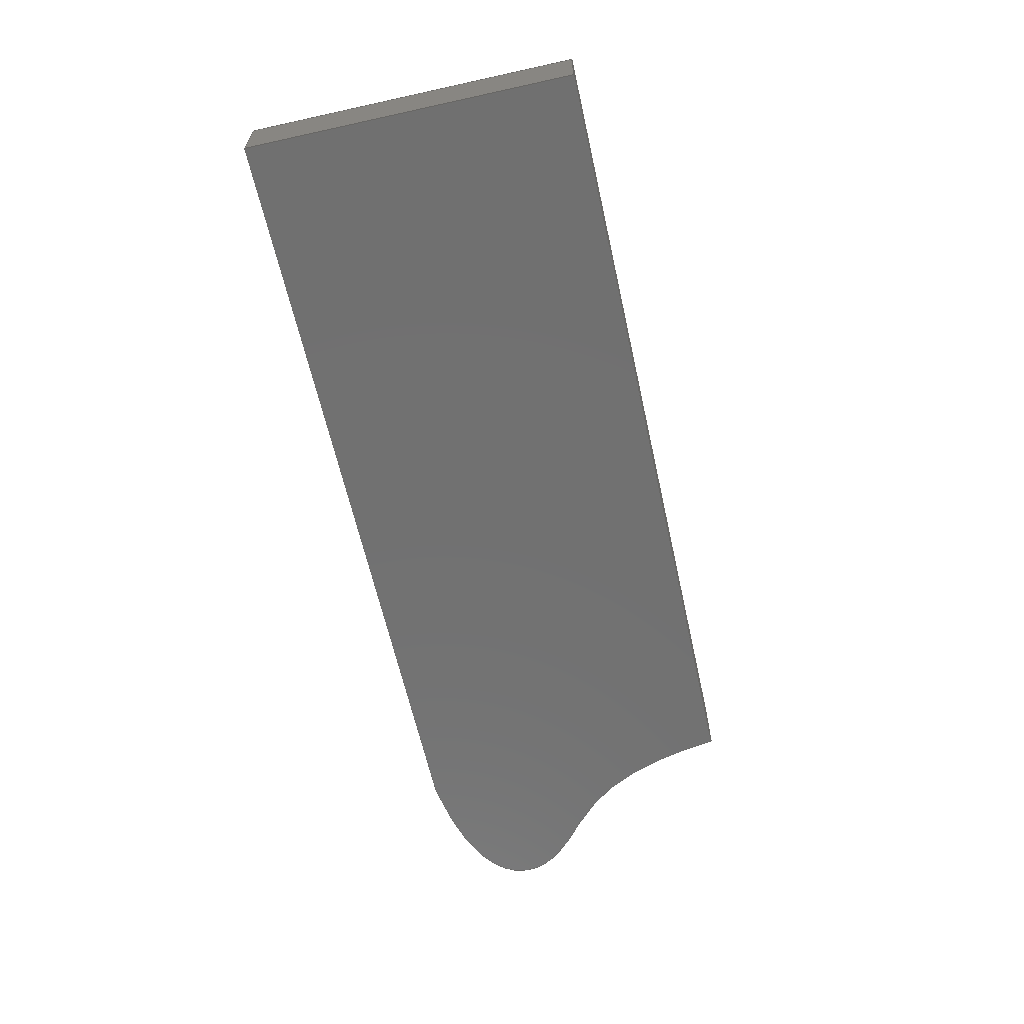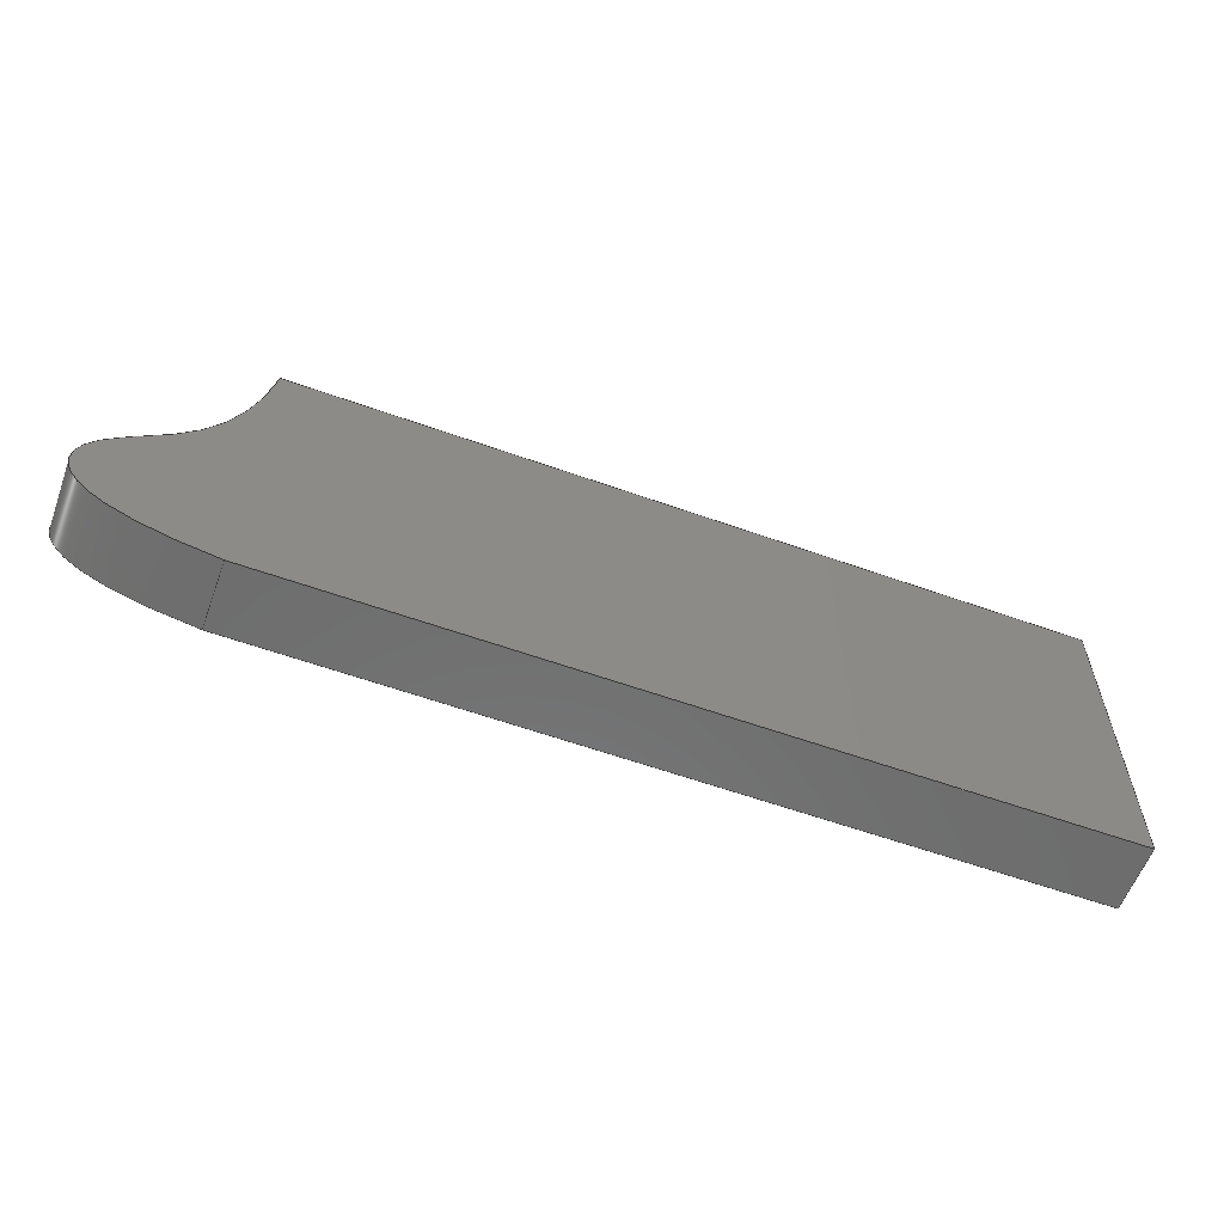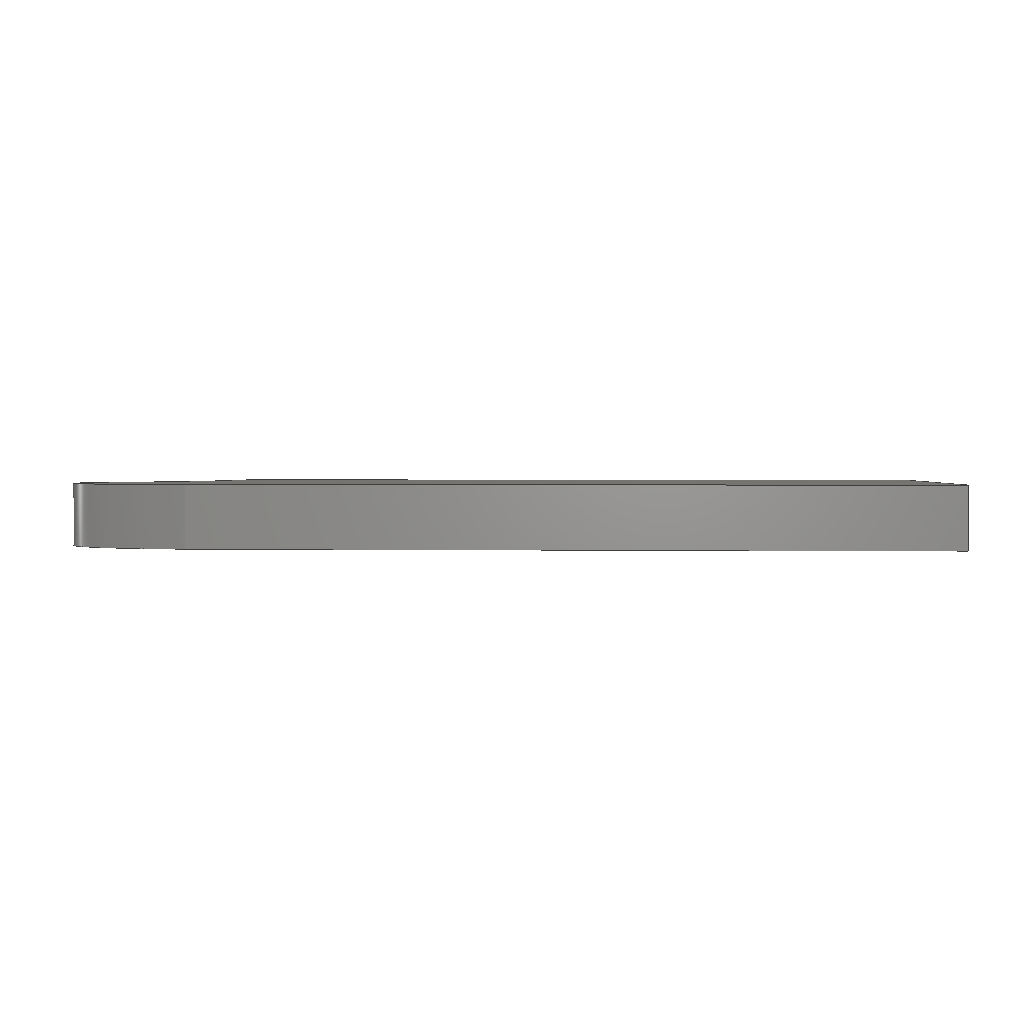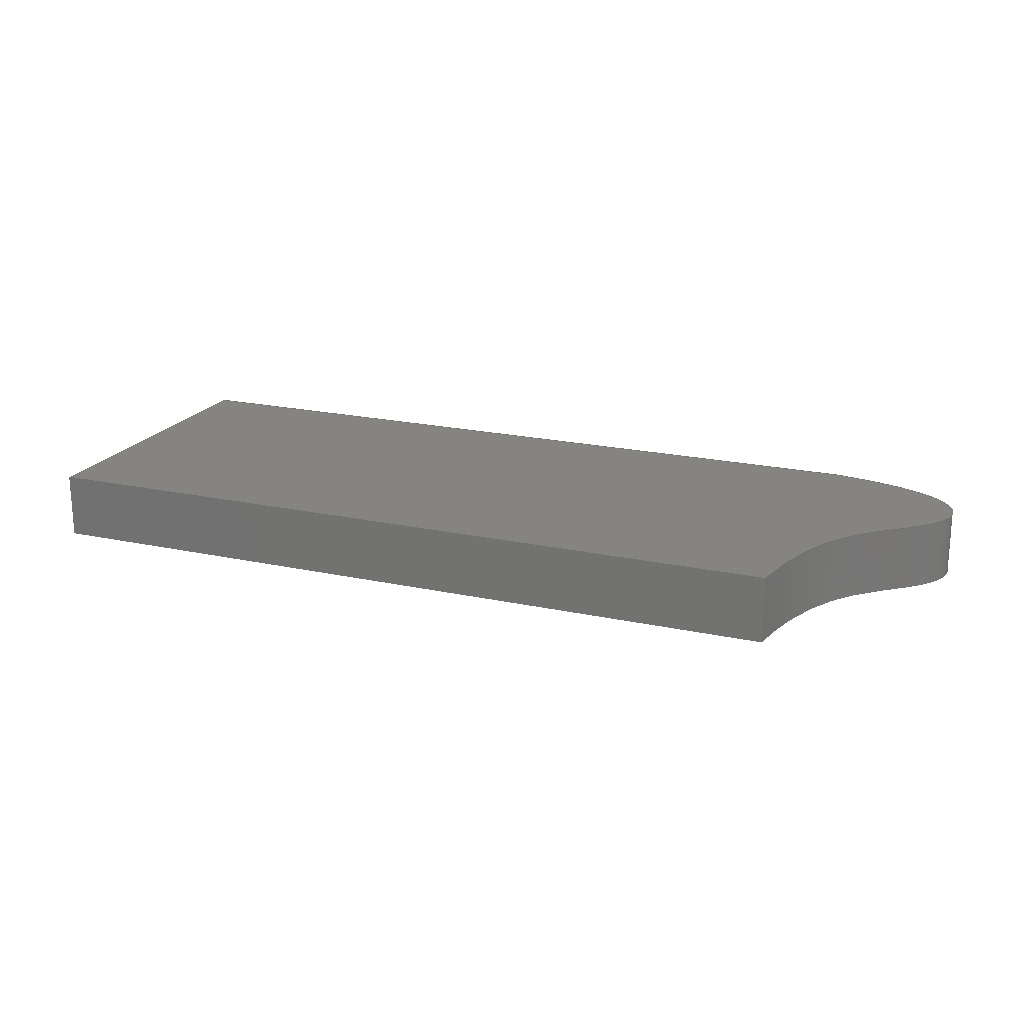
<metadata>
{"format":"step","ext":"step","renderer":"f3d","projection":"perspective","resolution":1024,"background":"white","views":[{"elev":-62.9,"azim":-77.4,"up":"+Y"},{"elev":-59.3,"azim":159.8,"up":"+Z"},{"elev":1.9,"azim":-177.5,"up":"+Y"},{"elev":20.0,"azim":22.1,"up":"+Y"}]}
</metadata>
<code>
ISO-10303-21;
DATA;
#1=MECHANICAL_DESIGN_GEOMETRIC_PRESENTATION_REPRESENTATION('',(#4),#244);
#2=SHAPE_REPRESENTATION_RELATIONSHIP('SRR','None',#251,#3);
#3=ADVANCED_BREP_SHAPE_REPRESENTATION('',(#5),#243);
#4=STYLED_ITEM('',(#260),#5);
#5=MANIFOLD_SOLID_BREP('Body9',#96);
#6=PLANE('',#110);
#7=PLANE('',#111);
#8=PLANE('',#112);
#9=PLANE('',#113);
#10=PLANE('',#114);
#11=FACE_OUTER_BOUND('',#17,.T.);
#12=FACE_OUTER_BOUND('',#18,.T.);
#13=FACE_OUTER_BOUND('',#19,.T.);
#14=FACE_OUTER_BOUND('',#20,.T.);
#15=FACE_OUTER_BOUND('',#21,.T.);
#16=FACE_OUTER_BOUND('',#22,.T.);
#17=EDGE_LOOP('',(#65,#66,#67,#68));
#18=EDGE_LOOP('',(#69,#70,#71,#72));
#19=EDGE_LOOP('',(#73,#74,#75,#76));
#20=EDGE_LOOP('',(#77,#78,#79,#80));
#21=EDGE_LOOP('',(#81,#82,#83,#84));
#22=EDGE_LOOP('',(#85,#86,#87,#88));
#23=LINE('',#201,#33);
#24=LINE('',#223,#34);
#25=LINE('',#226,#35);
#26=LINE('',#228,#36);
#27=LINE('',#229,#37);
#28=LINE('',#232,#38);
#29=LINE('',#234,#39);
#30=LINE('',#235,#40);
#31=LINE('',#237,#41);
#32=LINE('',#238,#42);
#33=VECTOR('',#117,1);
#34=VECTOR('',#118,1);
#35=VECTOR('',#121,1);
#36=VECTOR('',#122,1);
#37=VECTOR('',#123,1);
#38=VECTOR('',#126,1);
#39=VECTOR('',#127,1);
#40=VECTOR('',#128,1);
#41=VECTOR('',#131,1);
#42=VECTOR('',#132,1);
#43=(
BOUNDED_CURVE()
B_SPLINE_CURVE(5,(#180,#181,#182,#183,#184,#185,#186,#187,#188,#189,#190,
#191,#192,#193,#194,#195,#196,#197,#198,#199),.UNSPECIFIED.,.F.,.F.)
B_SPLINE_CURVE_WITH_KNOTS((6,1,1,1,1,1,1,1,1,1,1,1,1,1,1,6),(0,0.06667,
0.1333,0.2,0.2667,0.3333,0.4,0.4667,
0.5333,0.6,0.6667,0.7333,0.8,0.8667,
0.9333,1),.UNSPECIFIED.)
CURVE()
GEOMETRIC_REPRESENTATION_ITEM()
RATIONAL_B_SPLINE_CURVE((1,1,1,1,1,1,1,1,1,1,1,1,1,1,1,1,
1,1,1,1))
REPRESENTATION_ITEM('')
);
#44=(
BOUNDED_CURVE()
B_SPLINE_CURVE(5,(#203,#204,#205,#206,#207,#208,#209,#210,#211,#212,#213,
#214,#215,#216,#217,#218,#219,#220,#221,#222),.UNSPECIFIED.,.F.,.F.)
B_SPLINE_CURVE_WITH_KNOTS((6,1,1,1,1,1,1,1,1,1,1,1,1,1,1,6),(-1,-0.9333,
-0.8667,-0.8,-0.7333,-0.6667,-0.6,-0.5333,
-0.4667,-0.4,-0.3333,-0.2667,-0.2,-0.1333,
-0.06667,0),.UNSPECIFIED.)
CURVE()
GEOMETRIC_REPRESENTATION_ITEM()
RATIONAL_B_SPLINE_CURVE((1,1,1,1,1,1,1,1,1,1,1,1,1,1,1,1,
1,1,1,1))
REPRESENTATION_ITEM('')
);
#45=VERTEX_POINT('',#178);
#46=VERTEX_POINT('',#179);
#47=VERTEX_POINT('',#200);
#48=VERTEX_POINT('',#202);
#49=VERTEX_POINT('',#225);
#50=VERTEX_POINT('',#227);
#51=VERTEX_POINT('',#231);
#52=VERTEX_POINT('',#233);
#53=EDGE_CURVE('',#45,#46,#43,.T.);
#54=EDGE_CURVE('',#45,#47,#23,.T.);
#55=EDGE_CURVE('',#48,#47,#44,.T.);
#56=EDGE_CURVE('',#46,#48,#24,.T.);
#57=EDGE_CURVE('',#46,#49,#25,.T.);
#58=EDGE_CURVE('',#50,#48,#26,.T.);
#59=EDGE_CURVE('',#49,#50,#27,.T.);
#60=EDGE_CURVE('',#49,#51,#28,.T.);
#61=EDGE_CURVE('',#52,#50,#29,.T.);
#62=EDGE_CURVE('',#51,#52,#30,.T.);
#63=EDGE_CURVE('',#51,#45,#31,.T.);
#64=EDGE_CURVE('',#47,#52,#32,.T.);
#65=ORIENTED_EDGE('',*,*,#53,.F.);
#66=ORIENTED_EDGE('',*,*,#54,.T.);
#67=ORIENTED_EDGE('',*,*,#55,.F.);
#68=ORIENTED_EDGE('',*,*,#56,.F.);
#69=ORIENTED_EDGE('',*,*,#57,.F.);
#70=ORIENTED_EDGE('',*,*,#56,.T.);
#71=ORIENTED_EDGE('',*,*,#58,.F.);
#72=ORIENTED_EDGE('',*,*,#59,.F.);
#73=ORIENTED_EDGE('',*,*,#60,.F.);
#74=ORIENTED_EDGE('',*,*,#59,.T.);
#75=ORIENTED_EDGE('',*,*,#61,.F.);
#76=ORIENTED_EDGE('',*,*,#62,.F.);
#77=ORIENTED_EDGE('',*,*,#63,.F.);
#78=ORIENTED_EDGE('',*,*,#62,.T.);
#79=ORIENTED_EDGE('',*,*,#64,.F.);
#80=ORIENTED_EDGE('',*,*,#54,.F.);
#81=ORIENTED_EDGE('',*,*,#64,.T.);
#82=ORIENTED_EDGE('',*,*,#61,.T.);
#83=ORIENTED_EDGE('',*,*,#58,.T.);
#84=ORIENTED_EDGE('',*,*,#55,.T.);
#85=ORIENTED_EDGE('',*,*,#63,.T.);
#86=ORIENTED_EDGE('',*,*,#53,.T.);
#87=ORIENTED_EDGE('',*,*,#57,.T.);
#88=ORIENTED_EDGE('',*,*,#60,.T.);
#89=(
BOUNDED_SURFACE()
B_SPLINE_SURFACE(5,1,((#138,#139),(#140,#141),(#142,#143),(#144,#145),(#146,
#147),(#148,#149),(#150,#151),(#152,#153),(#154,#155),(#156,#157),(#158,
#159),(#160,#161),(#162,#163),(#164,#165),(#166,#167),(#168,#169),(#170,
#171),(#172,#173),(#174,#175),(#176,#177)),.UNSPECIFIED.,.F.,.F.,.F.)
B_SPLINE_SURFACE_WITH_KNOTS((6,1,1,1,1,1,1,1,1,1,1,1,1,1,1,6),(2,2),(-1,
-0.9333,-0.8667,-0.8,-0.7333,-0.6667,
-0.6,-0.5333,-0.4667,-0.4,-0.3333,-0.2667,
-0.2,-0.1333,-0.06667,0),(0,0.5),.UNSPECIFIED.)
GEOMETRIC_REPRESENTATION_ITEM()
RATIONAL_B_SPLINE_SURFACE(((1,1),(1,1),(1,1),(1,1),(1,1),(1,
1),(1,1),(1,1),(1,1),(1,1),(1,1),(1,1),(1,1),(1,1),(1,
1),(1,1),(1,1),(1,1),(1,1),(1,1)))
REPRESENTATION_ITEM('')
SURFACE()
);
#90=ADVANCED_FACE('',(#11),#89,.T.);
#91=ADVANCED_FACE('',(#12),#6,.T.);
#92=ADVANCED_FACE('',(#13),#7,.T.);
#93=ADVANCED_FACE('',(#14),#8,.T.);
#94=ADVANCED_FACE('',(#15),#9,.T.);
#95=ADVANCED_FACE('',(#16),#10,.F.);
#96=CLOSED_SHELL('',(#90,#91,#92,#93,#94,#95));
#97=DERIVED_UNIT_ELEMENT(#99,1);
#98=DERIVED_UNIT_ELEMENT(#246,3);
#99=(
MASS_UNIT()
NAMED_UNIT(*)
SI_UNIT(.KILO.,.GRAM.)
);
#100=DERIVED_UNIT((#97,#98));
#101=MEASURE_REPRESENTATION_ITEM('density measure',
POSITIVE_RATIO_MEASURE(7850),#100);
#102=PROPERTY_DEFINITION_REPRESENTATION(#107,#104);
#103=PROPERTY_DEFINITION_REPRESENTATION(#108,#105);
#104=REPRESENTATION('material name',(#106),#243);
#105=REPRESENTATION('density',(#101),#243);
#106=DESCRIPTIVE_REPRESENTATION_ITEM('Steel','Steel');
#107=PROPERTY_DEFINITION('material property','material name',#253);
#108=PROPERTY_DEFINITION('material property','density of part',#253);
#109=AXIS2_PLACEMENT_3D('placement',#137,#115,#116);
#110=AXIS2_PLACEMENT_3D('',#224,#119,#120);
#111=AXIS2_PLACEMENT_3D('',#230,#124,#125);
#112=AXIS2_PLACEMENT_3D('',#236,#129,#130);
#113=AXIS2_PLACEMENT_3D('',#239,#133,#134);
#114=AXIS2_PLACEMENT_3D('',#240,#135,#136);
#115=DIRECTION('axis',(0,0,1));
#116=DIRECTION('refdir',(1,0,0));
#117=DIRECTION('',(0,1,0));
#118=DIRECTION('',(0,1,0));
#119=DIRECTION('center_axis',(0,0,1));
#120=DIRECTION('ref_axis',(1,0,0));
#121=DIRECTION('',(-1,0,0));
#122=DIRECTION('',(1,0,0));
#123=DIRECTION('',(0,1,0));
#124=DIRECTION('center_axis',(-1,0,0));
#125=DIRECTION('ref_axis',(0,0,1));
#126=DIRECTION('',(0,0,-1));
#127=DIRECTION('',(0,0,1));
#128=DIRECTION('',(0,1,0));
#129=DIRECTION('center_axis',(0,0,-1));
#130=DIRECTION('ref_axis',(-1,0,0));
#131=DIRECTION('',(1,0,0));
#132=DIRECTION('',(-1,0,0));
#133=DIRECTION('center_axis',(0,1,0));
#134=DIRECTION('ref_axis',(1,0,0));
#135=DIRECTION('center_axis',(0,1,0));
#136=DIRECTION('ref_axis',(1,0,0));
#137=CARTESIAN_POINT('',(0,0,0));
#138=CARTESIAN_POINT('Ctrl Pts',(6,0,2.5));
#139=CARTESIAN_POINT('Ctrl Pts',(6,0.5,2.5));
#140=CARTESIAN_POINT('Ctrl Pts',(6.009,0,2.436));
#141=CARTESIAN_POINT('Ctrl Pts',(6.009,0.5,2.436));
#142=CARTESIAN_POINT('Ctrl Pts',(6.029,0,2.312));
#143=CARTESIAN_POINT('Ctrl Pts',(6.029,0.5,2.312));
#144=CARTESIAN_POINT('Ctrl Pts',(6.064,0,2.137));
#145=CARTESIAN_POINT('Ctrl Pts',(6.064,0.5,2.137));
#146=CARTESIAN_POINT('Ctrl Pts',(6.121,0,1.926));
#147=CARTESIAN_POINT('Ctrl Pts',(6.121,0.5,1.926));
#148=CARTESIAN_POINT('Ctrl Pts',(6.21,0,1.7));
#149=CARTESIAN_POINT('Ctrl Pts',(6.21,0.5,1.7));
#150=CARTESIAN_POINT('Ctrl Pts',(6.316,0,1.511));
#151=CARTESIAN_POINT('Ctrl Pts',(6.316,0.5,1.511));
#152=CARTESIAN_POINT('Ctrl Pts',(6.438,0,1.356));
#153=CARTESIAN_POINT('Ctrl Pts',(6.438,0.5,1.356));
#154=CARTESIAN_POINT('Ctrl Pts',(6.571,0,1.229));
#155=CARTESIAN_POINT('Ctrl Pts',(6.571,0.5,1.229));
#156=CARTESIAN_POINT('Ctrl Pts',(6.709,0,1.118));
#157=CARTESIAN_POINT('Ctrl Pts',(6.709,0.5,1.118));
#158=CARTESIAN_POINT('Ctrl Pts',(6.843,0,1.009));
#159=CARTESIAN_POINT('Ctrl Pts',(6.843,0.5,1.009));
#160=CARTESIAN_POINT('Ctrl Pts',(6.959,0,0.8862));
#161=CARTESIAN_POINT('Ctrl Pts',(6.959,0.5,0.8862));
#162=CARTESIAN_POINT('Ctrl Pts',(7.041,0,0.7417));
#163=CARTESIAN_POINT('Ctrl Pts',(7.041,0.5,0.7417));
#164=CARTESIAN_POINT('Ctrl Pts',(7.064,0,0.576));
#165=CARTESIAN_POINT('Ctrl Pts',(7.064,0.5,0.576));
#166=CARTESIAN_POINT('Ctrl Pts',(7.002,0,0.4008));
#167=CARTESIAN_POINT('Ctrl Pts',(7.002,0.5,0.4008));
#168=CARTESIAN_POINT('Ctrl Pts',(6.826,0,0.2331));
#169=CARTESIAN_POINT('Ctrl Pts',(6.826,0.5,0.2331));
#170=CARTESIAN_POINT('Ctrl Pts',(6.575,0,0.1193));
#171=CARTESIAN_POINT('Ctrl Pts',(6.575,0.5,0.1193));
#172=CARTESIAN_POINT('Ctrl Pts',(6.316,0,0.0519));
#173=CARTESIAN_POINT('Ctrl Pts',(6.316,0.5,0.0519));
#174=CARTESIAN_POINT('Ctrl Pts',(6.111,0,0.01582));
#175=CARTESIAN_POINT('Ctrl Pts',(6.111,0.5,0.01582));
#176=CARTESIAN_POINT('Ctrl Pts',(6,0,0));
#177=CARTESIAN_POINT('Ctrl Pts',(6,0.5,0));
#178=CARTESIAN_POINT('',(6,0,0));
#179=CARTESIAN_POINT('',(6,0,2.5));
#180=CARTESIAN_POINT('Ctrl Pts',(6,0,0));
#181=CARTESIAN_POINT('Ctrl Pts',(6.111,0,0.01582));
#182=CARTESIAN_POINT('Ctrl Pts',(6.316,0,0.0519));
#183=CARTESIAN_POINT('Ctrl Pts',(6.575,0,0.1193));
#184=CARTESIAN_POINT('Ctrl Pts',(6.826,0,0.2331));
#185=CARTESIAN_POINT('Ctrl Pts',(7.002,0,0.4008));
#186=CARTESIAN_POINT('Ctrl Pts',(7.064,0,0.576));
#187=CARTESIAN_POINT('Ctrl Pts',(7.041,0,0.7417));
#188=CARTESIAN_POINT('Ctrl Pts',(6.959,0,0.8862));
#189=CARTESIAN_POINT('Ctrl Pts',(6.843,0,1.009));
#190=CARTESIAN_POINT('Ctrl Pts',(6.709,0,1.118));
#191=CARTESIAN_POINT('Ctrl Pts',(6.571,0,1.229));
#192=CARTESIAN_POINT('Ctrl Pts',(6.438,0,1.356));
#193=CARTESIAN_POINT('Ctrl Pts',(6.316,0,1.511));
#194=CARTESIAN_POINT('Ctrl Pts',(6.21,0,1.7));
#195=CARTESIAN_POINT('Ctrl Pts',(6.121,0,1.926));
#196=CARTESIAN_POINT('Ctrl Pts',(6.064,0,2.137));
#197=CARTESIAN_POINT('Ctrl Pts',(6.029,0,2.312));
#198=CARTESIAN_POINT('Ctrl Pts',(6.009,0,2.436));
#199=CARTESIAN_POINT('Ctrl Pts',(6,0,2.5));
#200=CARTESIAN_POINT('',(6,0.5,0));
#201=CARTESIAN_POINT('',(6,0,0));
#202=CARTESIAN_POINT('',(6,0.5,2.5));
#203=CARTESIAN_POINT('Ctrl Pts',(6,0.5,2.5));
#204=CARTESIAN_POINT('Ctrl Pts',(6.009,0.5,2.436));
#205=CARTESIAN_POINT('Ctrl Pts',(6.029,0.5,2.312));
#206=CARTESIAN_POINT('Ctrl Pts',(6.064,0.5,2.137));
#207=CARTESIAN_POINT('Ctrl Pts',(6.121,0.5,1.926));
#208=CARTESIAN_POINT('Ctrl Pts',(6.21,0.5,1.7));
#209=CARTESIAN_POINT('Ctrl Pts',(6.316,0.5,1.511));
#210=CARTESIAN_POINT('Ctrl Pts',(6.438,0.5,1.356));
#211=CARTESIAN_POINT('Ctrl Pts',(6.571,0.5,1.229));
#212=CARTESIAN_POINT('Ctrl Pts',(6.709,0.5,1.118));
#213=CARTESIAN_POINT('Ctrl Pts',(6.843,0.5,1.009));
#214=CARTESIAN_POINT('Ctrl Pts',(6.959,0.5,0.8862));
#215=CARTESIAN_POINT('Ctrl Pts',(7.041,0.5,0.7417));
#216=CARTESIAN_POINT('Ctrl Pts',(7.064,0.5,0.576));
#217=CARTESIAN_POINT('Ctrl Pts',(7.002,0.5,0.4008));
#218=CARTESIAN_POINT('Ctrl Pts',(6.826,0.5,0.2331));
#219=CARTESIAN_POINT('Ctrl Pts',(6.575,0.5,0.1193));
#220=CARTESIAN_POINT('Ctrl Pts',(6.316,0.5,0.0519));
#221=CARTESIAN_POINT('Ctrl Pts',(6.111,0.5,0.01582));
#222=CARTESIAN_POINT('Ctrl Pts',(6,0.5,0));
#223=CARTESIAN_POINT('',(6,0,2.5));
#224=CARTESIAN_POINT('Origin',(0,0,2.5));
#225=CARTESIAN_POINT('',(0,0,2.5));
#226=CARTESIAN_POINT('',(6,0,2.5));
#227=CARTESIAN_POINT('',(0,0.5,2.5));
#228=CARTESIAN_POINT('',(6,0.5,2.5));
#229=CARTESIAN_POINT('',(0,0,2.5));
#230=CARTESIAN_POINT('Origin',(0,0,0));
#231=CARTESIAN_POINT('',(0,0,0));
#232=CARTESIAN_POINT('',(0,0,2.5));
#233=CARTESIAN_POINT('',(0,0.5,0));
#234=CARTESIAN_POINT('',(0,0.5,2.5));
#235=CARTESIAN_POINT('',(0,0,0));
#236=CARTESIAN_POINT('Origin',(6,0,0));
#237=CARTESIAN_POINT('',(0,0,0));
#238=CARTESIAN_POINT('',(0,0.5,0));
#239=CARTESIAN_POINT('Origin',(3.532,0.5,1.25));
#240=CARTESIAN_POINT('Origin',(3.532,0,1.25));
#241=UNCERTAINTY_MEASURE_WITH_UNIT(LENGTH_MEASURE(0.001),#245,
'DISTANCE_ACCURACY_VALUE',
'Maximum model space distance between geometric entities at asserted c
onnectivities');
#242=UNCERTAINTY_MEASURE_WITH_UNIT(LENGTH_MEASURE(0.001),#245,
'DISTANCE_ACCURACY_VALUE',
'Maximum model space distance between geometric entities at asserted c
onnectivities');
#243=(
GEOMETRIC_REPRESENTATION_CONTEXT(3)
GLOBAL_UNCERTAINTY_ASSIGNED_CONTEXT((#241))
GLOBAL_UNIT_ASSIGNED_CONTEXT((#245,#247,#248))
REPRESENTATION_CONTEXT('','3D')
);
#244=(
GEOMETRIC_REPRESENTATION_CONTEXT(3)
GLOBAL_UNCERTAINTY_ASSIGNED_CONTEXT((#242))
GLOBAL_UNIT_ASSIGNED_CONTEXT((#245,#247,#248))
REPRESENTATION_CONTEXT('','3D')
);
#245=(
LENGTH_UNIT()
NAMED_UNIT(*)
SI_UNIT(.CENTI.,.METRE.)
);
#246=(
LENGTH_UNIT()
NAMED_UNIT(*)
SI_UNIT($,.METRE.)
);
#247=(
NAMED_UNIT(*)
PLANE_ANGLE_UNIT()
SI_UNIT($,.RADIAN.)
);
#248=(
NAMED_UNIT(*)
SI_UNIT($,.STERADIAN.)
SOLID_ANGLE_UNIT()
);
#249=SHAPE_DEFINITION_REPRESENTATION(#250,#251);
#250=PRODUCT_DEFINITION_SHAPE('',$,#253);
#251=SHAPE_REPRESENTATION('',(#109),#243);
#252=PRODUCT_DEFINITION_CONTEXT('part definition',#257,'design');
#253=PRODUCT_DEFINITION('Untitled','Untitled',#254,#252);
#254=PRODUCT_DEFINITION_FORMATION('',$,#259);
#255=PRODUCT_RELATED_PRODUCT_CATEGORY('Untitled','Untitled',(#259));
#256=APPLICATION_PROTOCOL_DEFINITION('international standard',
'automotive_design',2009,#257);
#257=APPLICATION_CONTEXT(
'Core Data for Automotive Mechanical Design Process');
#258=PRODUCT_CONTEXT('part definition',#257,'mechanical');
#259=PRODUCT('Untitled','Untitled',$,(#258));
#260=PRESENTATION_STYLE_ASSIGNMENT((#261));
#261=SURFACE_STYLE_USAGE(.BOTH.,#262);
#262=SURFACE_SIDE_STYLE('',(#263));
#263=SURFACE_STYLE_FILL_AREA(#264);
#264=FILL_AREA_STYLE('Steel - Satin',(#265));
#265=FILL_AREA_STYLE_COLOUR('Steel - Satin',#266);
#266=COLOUR_RGB('Steel - Satin',0.6275,0.6275,0.6275);
ENDSEC;
END-ISO-10303-21;

</code>
